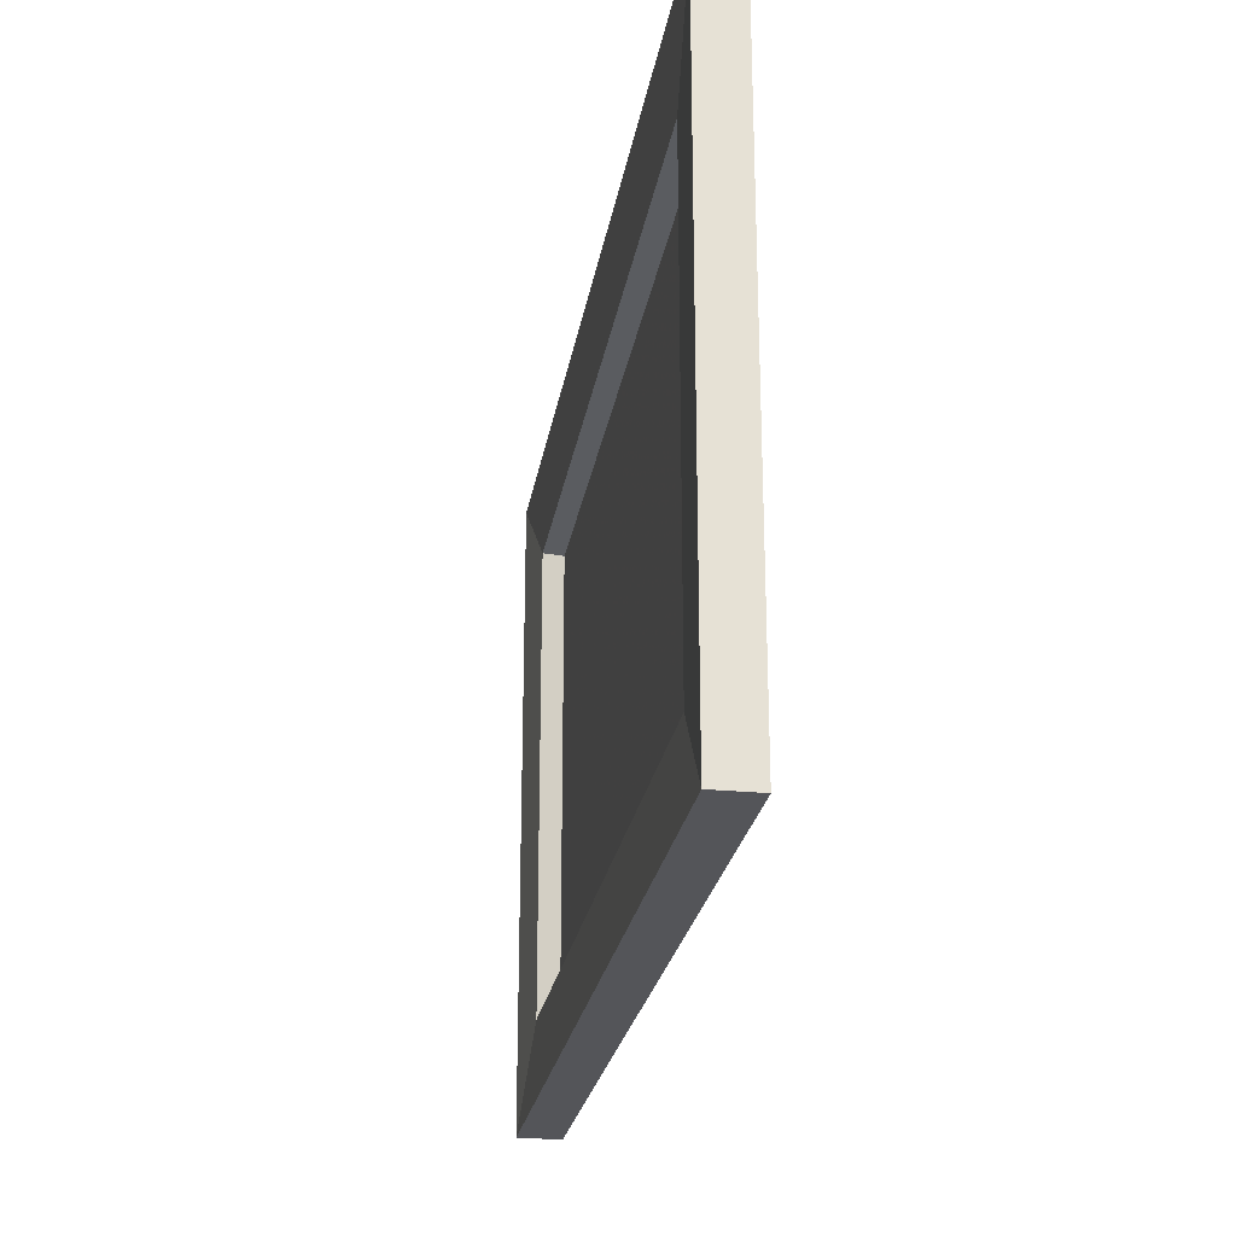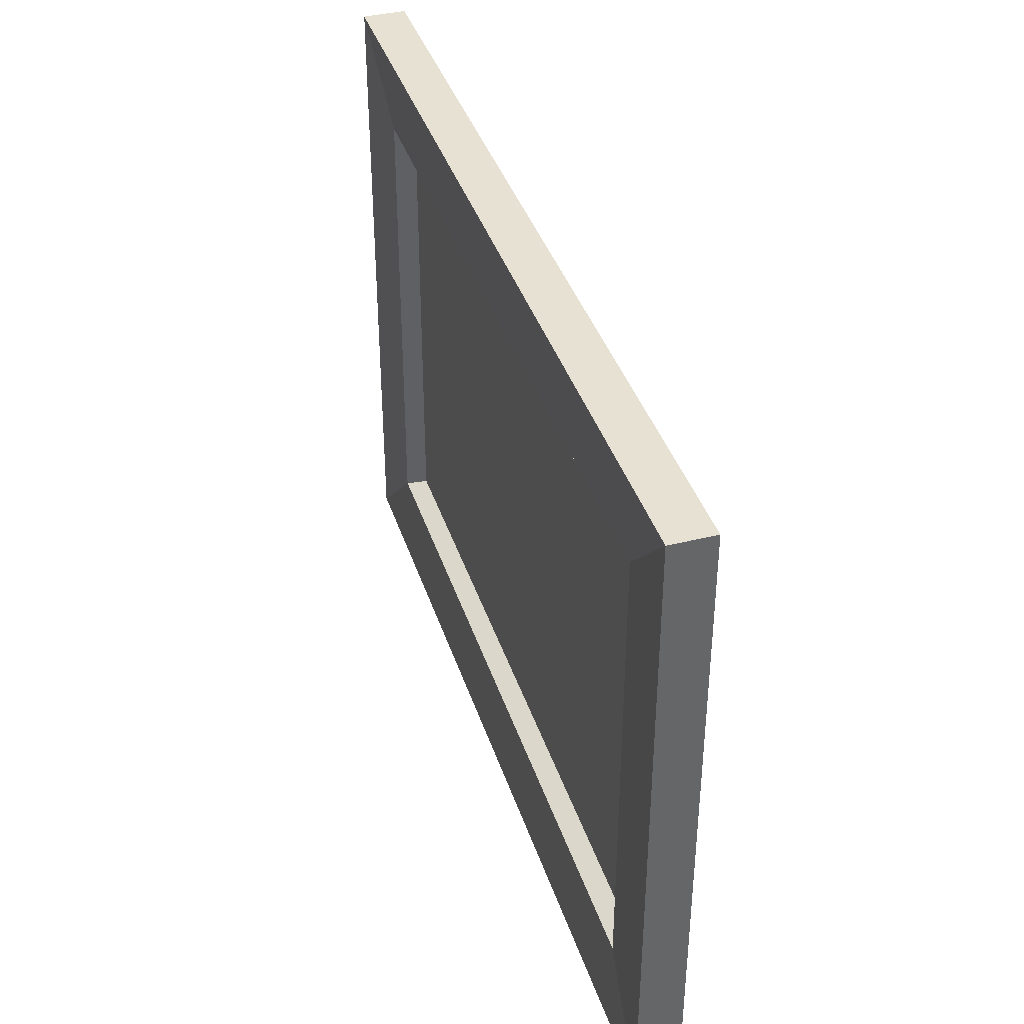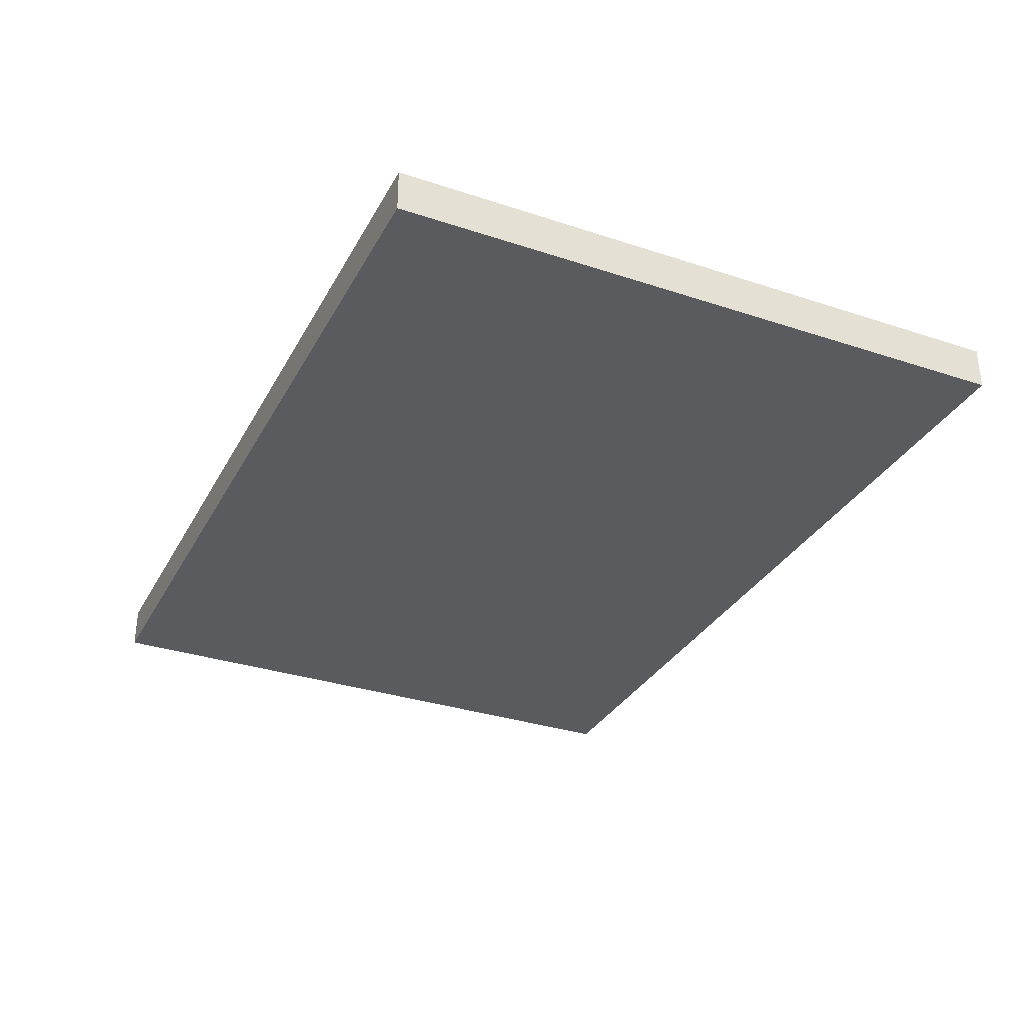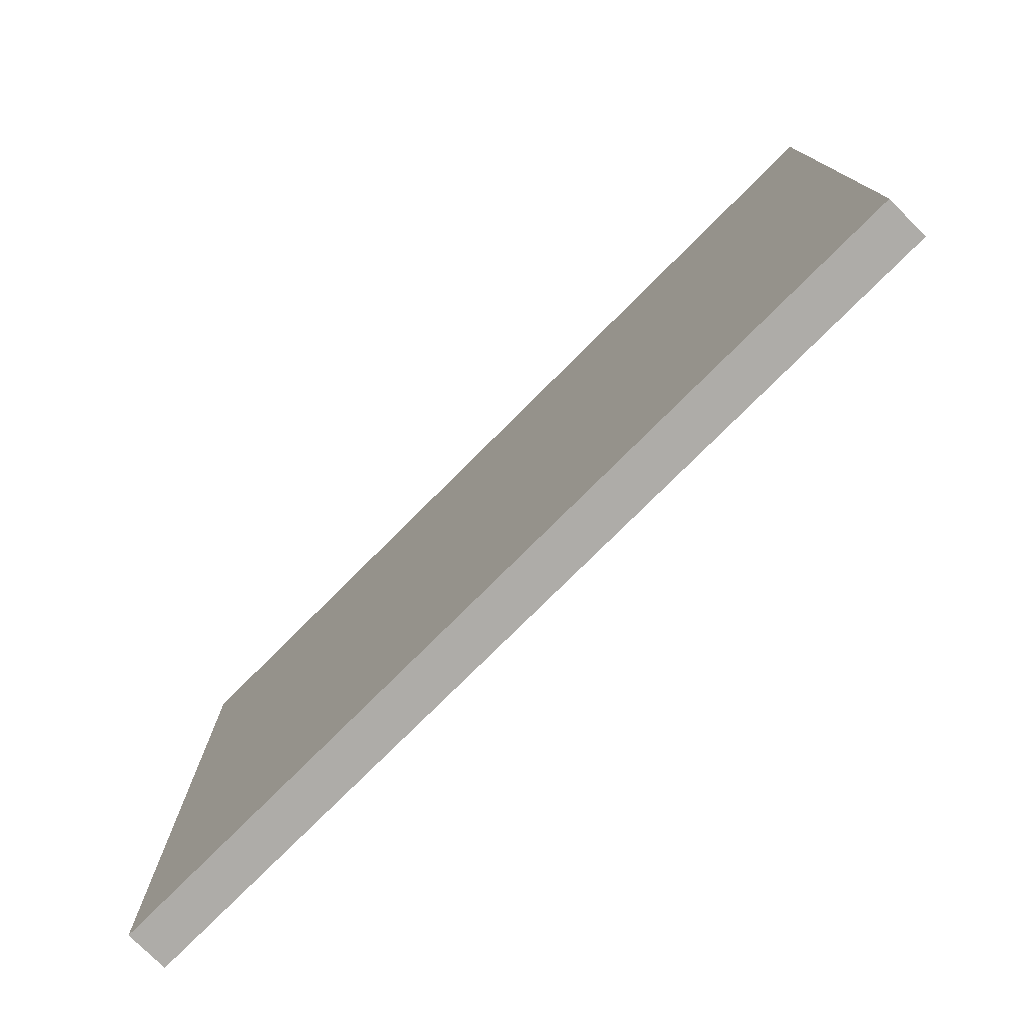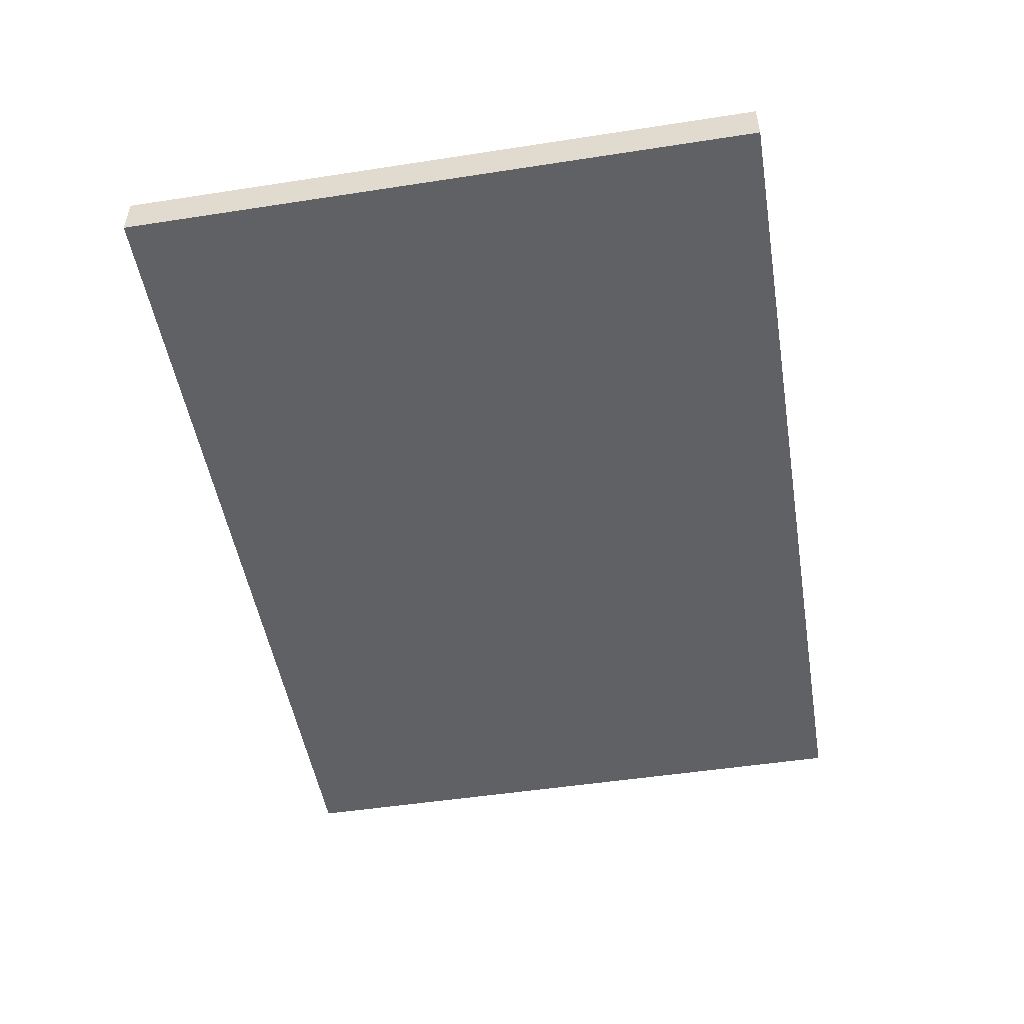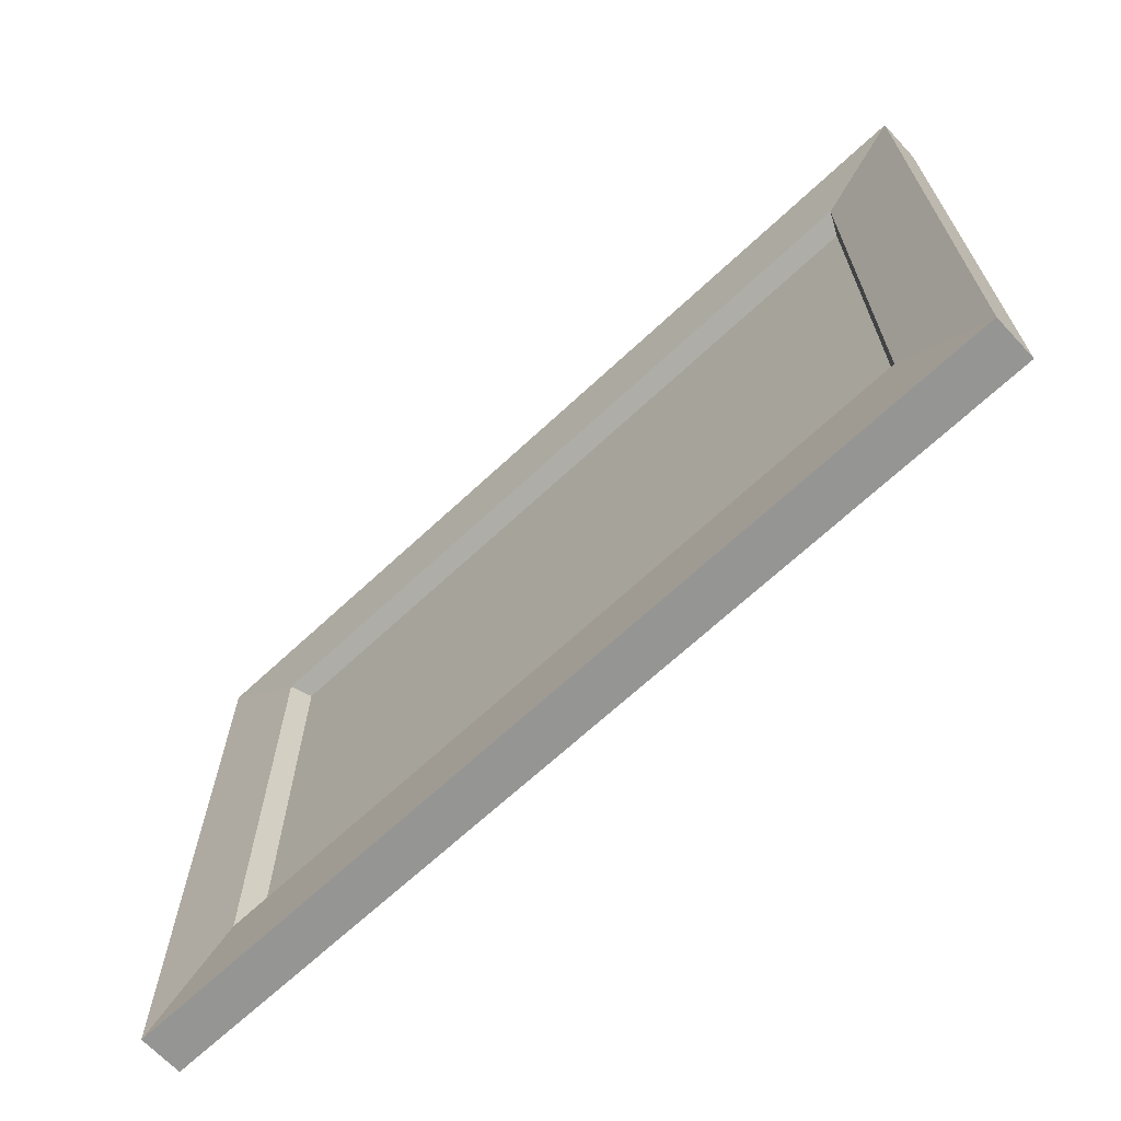
<metadata>
{"format":"obj","ext":"obj","renderer":"f3d","projection":"perspective","resolution":1024,"background":"white","views":[{"elev":-24.7,"azim":80.8,"up":"+Y"},{"elev":38.9,"azim":72.8,"up":"+Y"},{"elev":-32.4,"azim":-114.7,"up":"+Z"},{"elev":-76.8,"azim":-135.0,"up":"+Y"},{"elev":-50.2,"azim":99.6,"up":"+Z"},{"elev":-67.4,"azim":43.1,"up":"+Y"}]}
</metadata>
<code>
v -36.71 23.56 0.2891
v 36.71 -23.56 0.2891
v 36.71 23.56 0.2891
v 36.71 -23.56 0.2891
v -36.71 23.56 0.2891
v -36.71 -23.56 0.2891
v 46.75 33.27 3.009
v 37.78 -24.25 2.371
v 46.75 -33.27 3.009
v 37.78 -24.25 2.371
v 46.75 33.27 3.009
v 37.78 24.25 2.371
v -46.75 33.27 3.009
v -46.75 -33.27 3.009
v -37.77 -24.25 2.371
v -46.75 33.27 3.009
v -37.77 -24.25 2.371
v -37.77 24.25 2.371
v 46.75 33.27 3.009
v -37.77 24.25 2.371
v 37.78 24.25 2.371
v -37.77 24.25 2.371
v 46.75 33.27 3.009
v -46.75 33.27 3.009
v -46.75 -33.27 3.009
v 46.75 -33.27 3.009
v -37.77 -24.25 2.371
v -37.77 -24.25 2.371
v 46.75 -33.27 3.009
v 37.78 -24.25 2.371
v -46.75 33.27 3.009
v 46.75 33.27 3.009
v 46.75 33.27 -1.465
v -46.75 33.27 3.009
v 46.75 33.27 -1.465
v -46.75 33.27 -1.465
v -46.75 -33.27 3.009
v -46.75 33.27 3.009
v -46.75 33.27 -1.465
v -46.75 -33.27 3.009
v -46.75 33.27 -1.465
v -46.75 -33.27 -1.465
v -46.75 -33.27 3.009
v 46.75 -33.27 -1.465
v 46.75 -33.27 3.009
v 46.75 -33.27 -1.465
v -46.75 -33.27 3.009
v -46.75 -33.27 -1.465
v 46.75 -33.27 3.009
v 46.75 33.27 -1.465
v 46.75 33.27 3.009
v 46.75 33.27 -1.465
v 46.75 -33.27 3.009
v 46.75 -33.27 -1.465
v 37.78 -24.25 2.371
v 37.78 24.25 2.371
v 36.71 23.56 0.2891
v 37.78 -24.25 2.371
v 36.71 23.56 0.2891
v 36.71 -23.56 0.2891
v -37.77 -24.25 2.371
v 37.78 -24.25 2.371
v 36.71 -23.56 0.2891
v -37.77 -24.25 2.371
v 36.71 -23.56 0.2891
v -36.71 -23.56 0.2891
v -37.77 -24.25 2.371
v -36.71 23.56 0.2891
v -37.77 24.25 2.371
v -36.71 23.56 0.2891
v -37.77 -24.25 2.371
v -36.71 -23.56 0.2891
v -37.77 24.25 2.371
v 36.71 23.56 0.2891
v 37.78 24.25 2.371
v 36.71 23.56 0.2891
v -37.77 24.25 2.371
v -36.71 23.56 0.2891
v -46.75 -33.27 -1.465
v 46.75 33.27 -1.465
v 46.75 -33.27 -1.465
v 46.75 33.27 -1.465
v -46.75 -33.27 -1.465
v -46.75 33.27 -1.465
g UnrealEdObject
f 1 2 3
f 4 5 6
f 7 8 9
f 10 11 12
f 13 14 15
f 16 17 18
f 19 20 21
f 22 23 24
f 25 26 27
f 28 29 30
f 31 32 33
f 34 35 36
f 37 38 39
f 40 41 42
f 43 44 45
f 46 47 48
f 49 50 51
f 52 53 54
f 55 56 57
f 58 59 60
f 61 62 63
f 64 65 66
f 67 68 69
f 70 71 72
f 73 74 75
f 76 77 78
f 79 80 81
f 82 83 84
g

</code>
